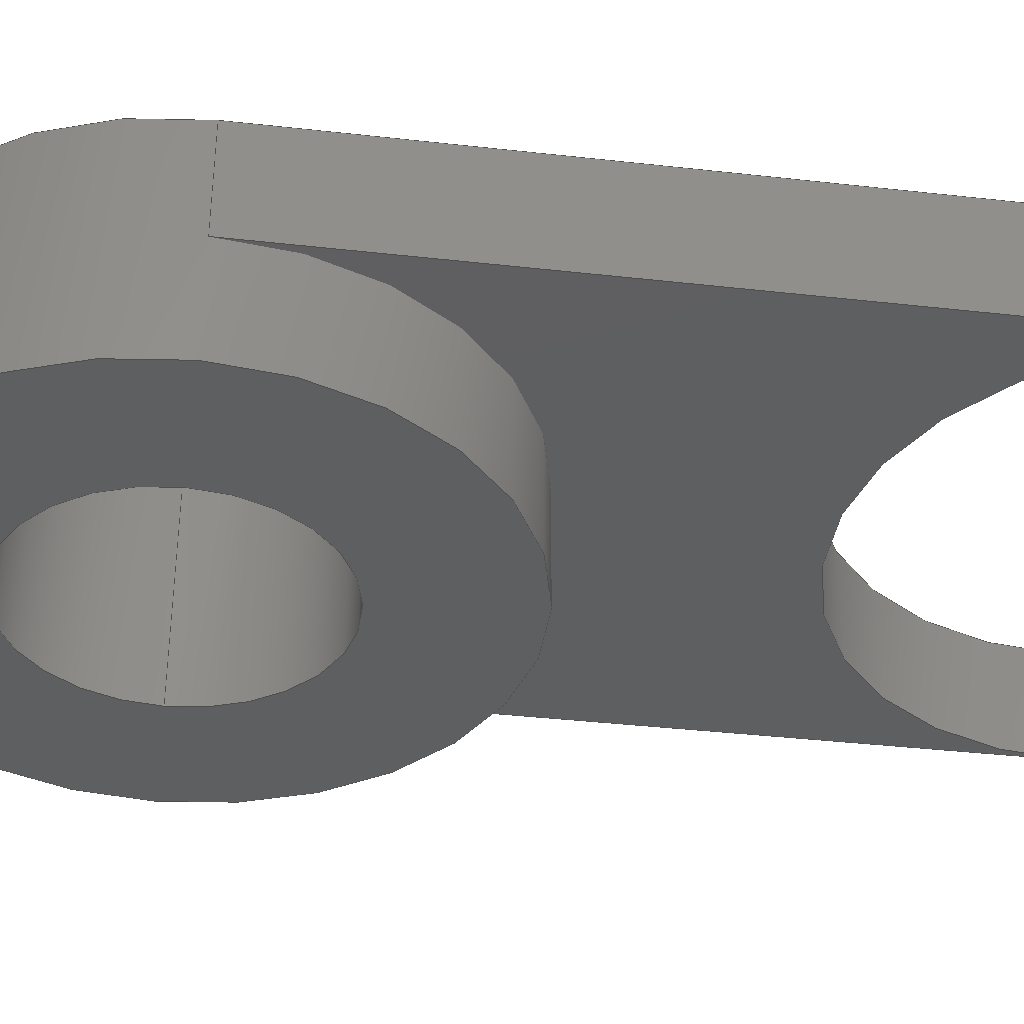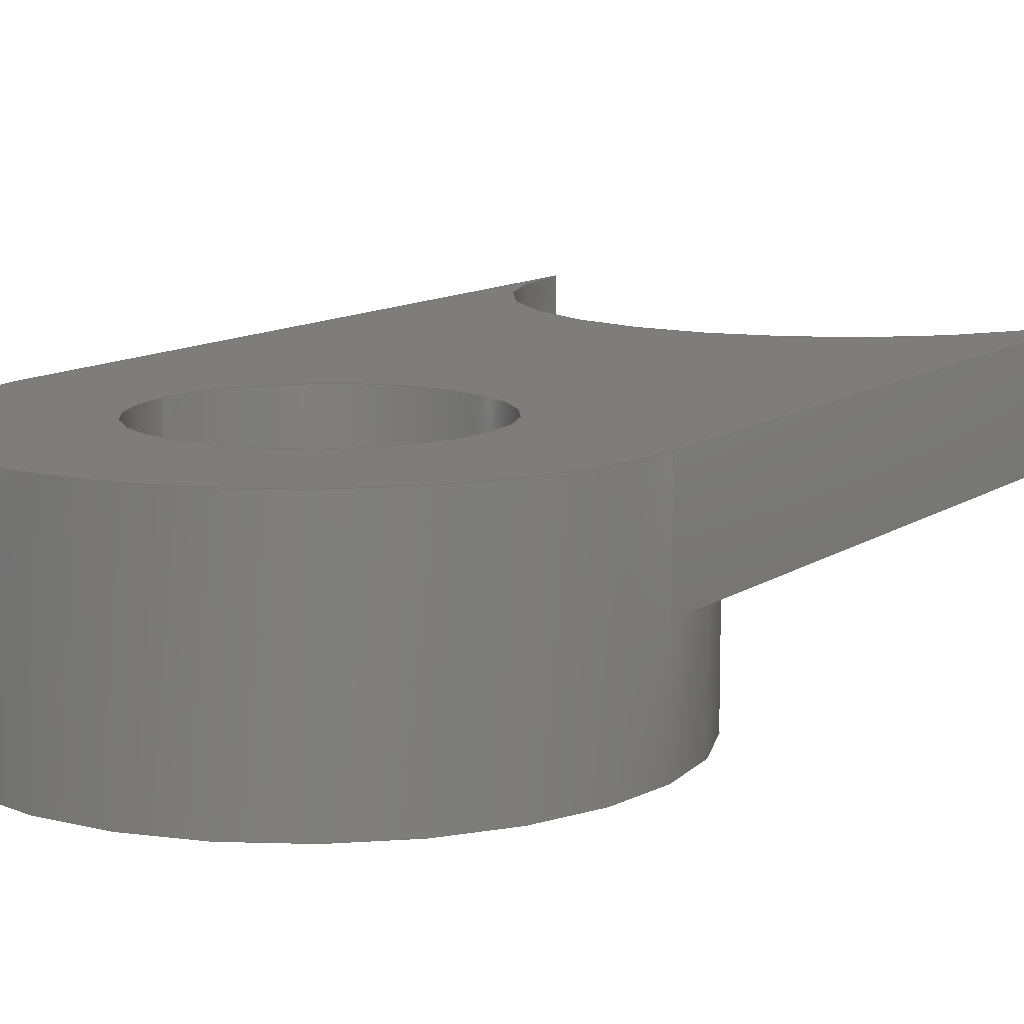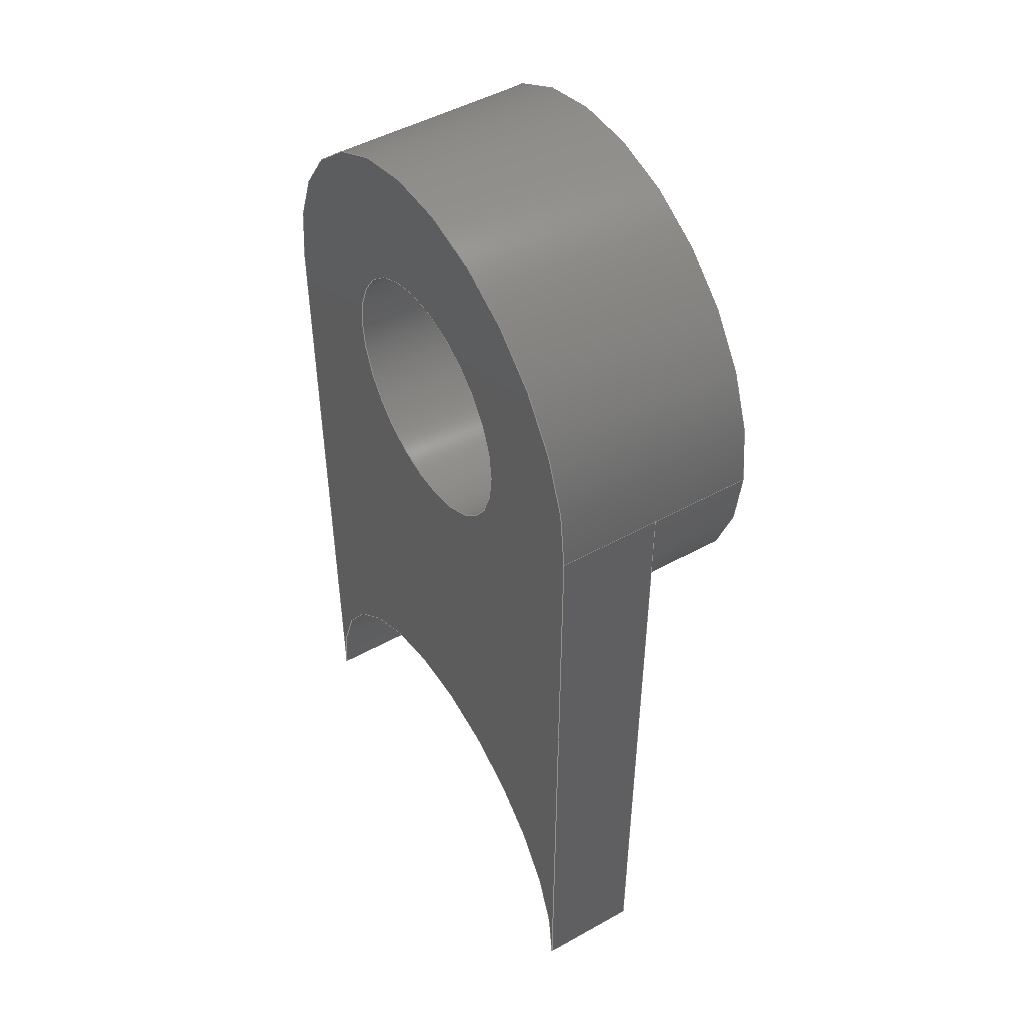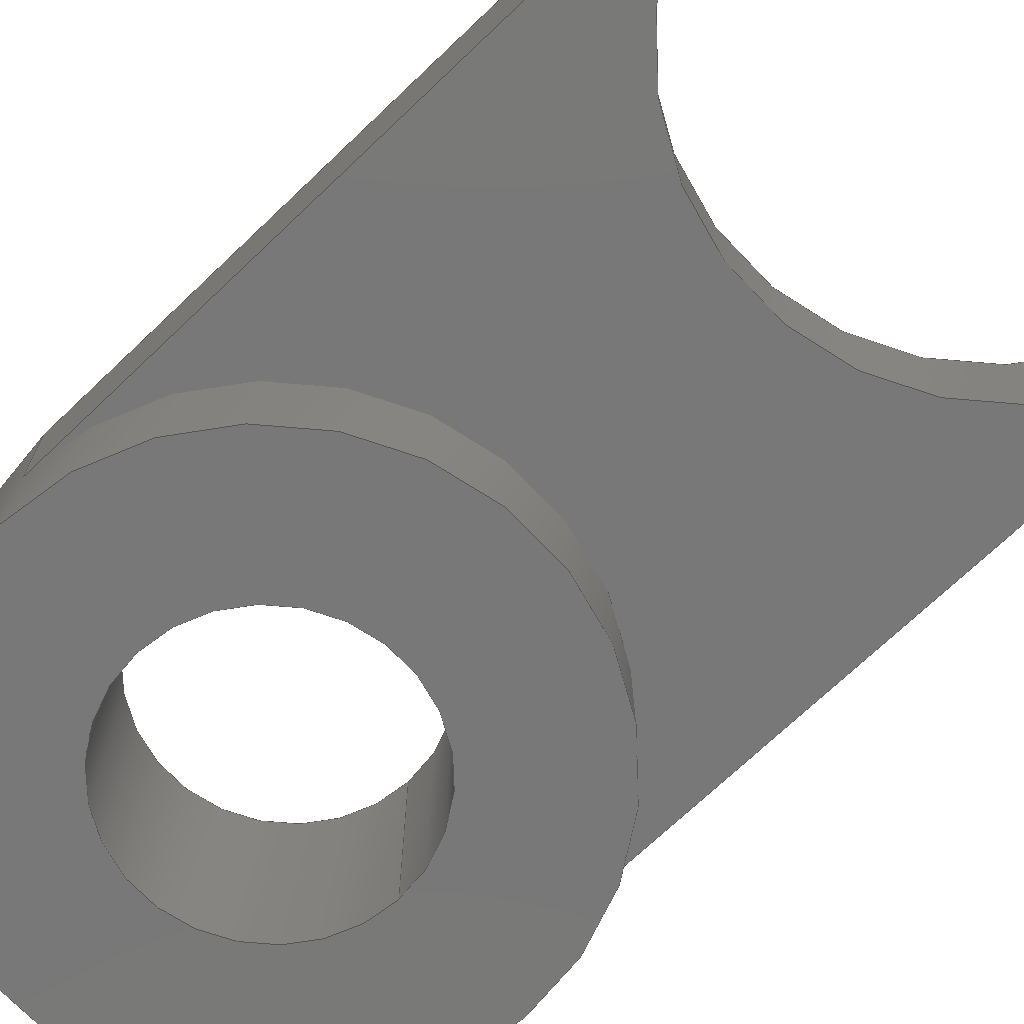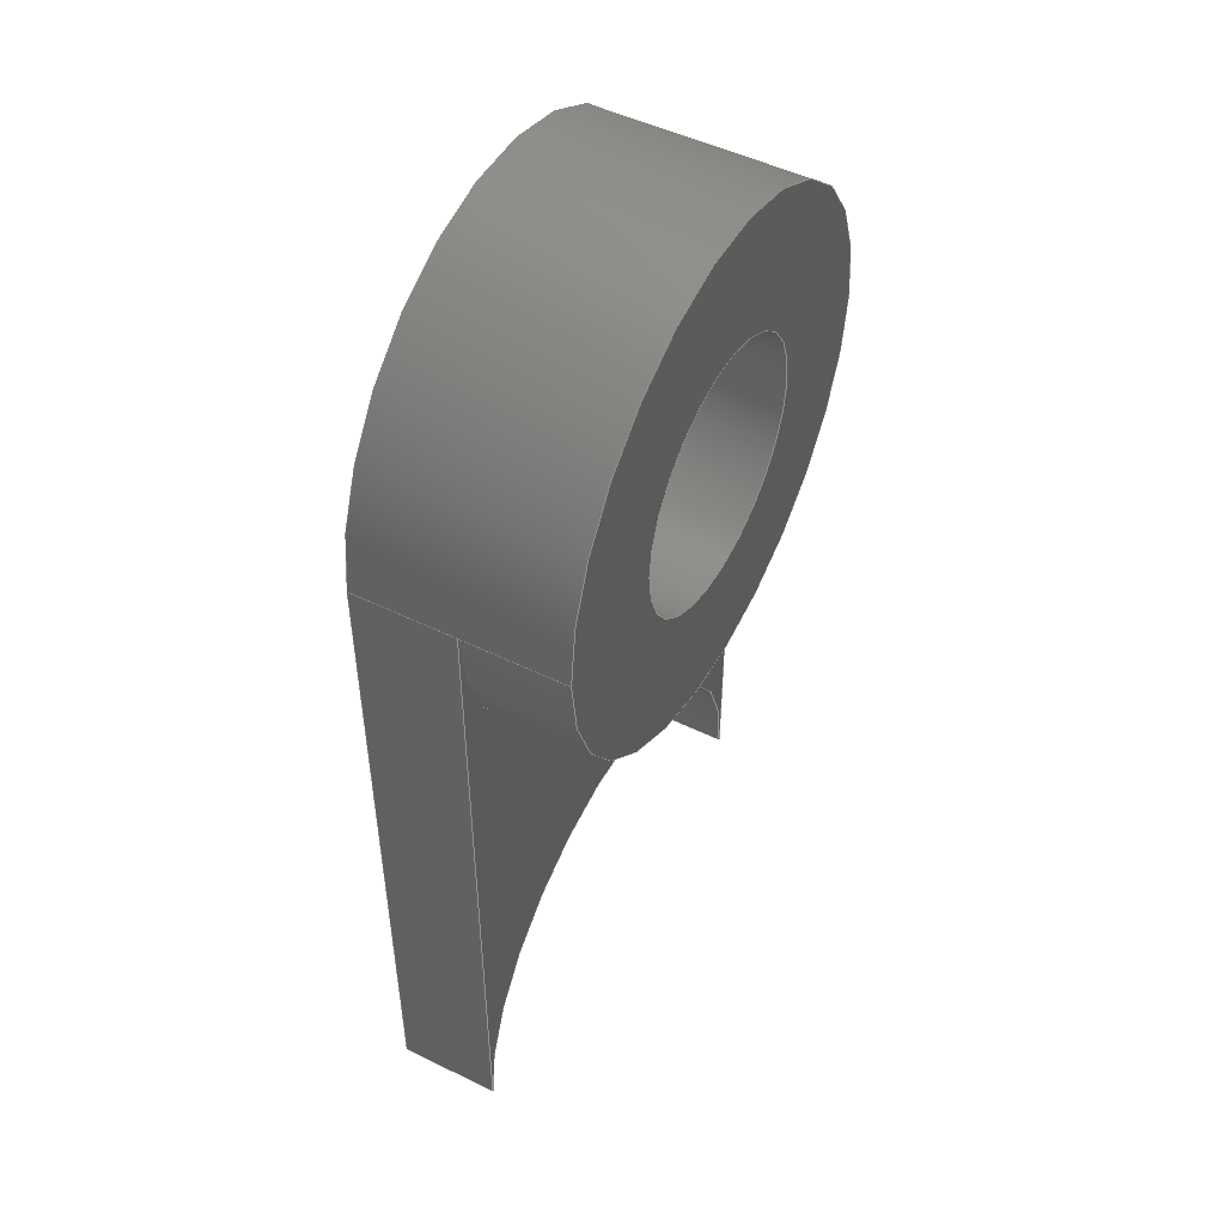
<metadata>
{"format":"step","ext":"step","renderer":"f3d","projection":"perspective","resolution":1024,"background":"white","views":[{"elev":-37.4,"azim":81.7,"up":"+Y"},{"elev":11.2,"azim":31.8,"up":"+Y"},{"elev":48.4,"azim":-121.8,"up":"+Z"},{"elev":-71.4,"azim":133.6,"up":"+Y"},{"elev":49.4,"azim":-61.6,"up":"+Z"}]}
</metadata>
<code>
ISO-10303-21;
DATA;
#1=MECHANICAL_DESIGN_GEOMETRIC_PRESENTATION_REPRESENTATION('',(#4),#242);
#2=SHAPE_REPRESENTATION_RELATIONSHIP('SRR','None',#249,#3);
#3=ADVANCED_BREP_SHAPE_REPRESENTATION('',(#5),#241);
#4=STYLED_ITEM('',(#258),#5);
#5=MANIFOLD_SOLID_BREP('Body1',#131);
#6=LINE('',#211,#16);
#7=LINE('',#215,#17);
#8=LINE('',#219,#18);
#9=LINE('',#220,#19);
#10=LINE('',#224,#20);
#11=LINE('',#226,#21);
#12=LINE('',#230,#22);
#13=LINE('',#231,#23);
#14=LINE('',#235,#24);
#15=LINE('',#237,#25);
#16=VECTOR('',#172,0.25);
#17=VECTOR('',#175,1);
#18=VECTOR('',#178,1);
#19=VECTOR('',#179,0.5);
#20=VECTOR('',#184,1);
#21=VECTOR('',#185,1);
#22=VECTOR('',#190,1);
#23=VECTOR('',#191,1);
#24=VECTOR('',#196,1);
#25=VECTOR('',#199,1);
#26=CYLINDRICAL_SURFACE('',#148,0.25);
#27=CYLINDRICAL_SURFACE('',#150,0.5);
#28=CYLINDRICAL_SURFACE('',#156,0.5);
#29=FACE_BOUND('',#40,.T.);
#30=FACE_BOUND('',#48,.T.);
#31=FACE_OUTER_BOUND('',#39,.T.);
#32=FACE_OUTER_BOUND('',#41,.T.);
#33=FACE_OUTER_BOUND('',#42,.T.);
#34=FACE_OUTER_BOUND('',#43,.T.);
#35=FACE_OUTER_BOUND('',#44,.T.);
#36=FACE_OUTER_BOUND('',#45,.T.);
#37=FACE_OUTER_BOUND('',#46,.T.);
#38=FACE_OUTER_BOUND('',#47,.T.);
#39=EDGE_LOOP('',(#84));
#40=EDGE_LOOP('',(#85));
#41=EDGE_LOOP('',(#86,#87,#88,#89));
#42=EDGE_LOOP('',(#90,#91,#92,#93,#94,#95,#96));
#43=EDGE_LOOP('',(#97,#98,#99,#100));
#44=EDGE_LOOP('',(#101,#102,#103,#104));
#45=EDGE_LOOP('',(#105,#106,#107,#108));
#46=EDGE_LOOP('',(#109,#110,#111,#112));
#47=EDGE_LOOP('',(#113,#114,#115,#116));
#48=EDGE_LOOP('',(#117));
#49=CIRCLE('',#146,0.5);
#50=CIRCLE('',#147,0.25);
#51=CIRCLE('',#149,0.25);
#52=CIRCLE('',#151,0.5);
#53=CIRCLE('',#152,0.5);
#54=CIRCLE('',#154,0.5);
#55=CIRCLE('',#157,0.5);
#56=VERTEX_POINT('',#204);
#57=VERTEX_POINT('',#206);
#58=VERTEX_POINT('',#209);
#59=VERTEX_POINT('',#213);
#60=VERTEX_POINT('',#214);
#61=VERTEX_POINT('',#216);
#62=VERTEX_POINT('',#218);
#63=VERTEX_POINT('',#223);
#64=VERTEX_POINT('',#225);
#65=VERTEX_POINT('',#229);
#66=VERTEX_POINT('',#233);
#67=EDGE_CURVE('',#56,#56,#49,.T.);
#68=EDGE_CURVE('',#57,#57,#50,.T.);
#69=EDGE_CURVE('',#58,#58,#51,.T.);
#70=EDGE_CURVE('',#58,#57,#6,.T.);
#71=EDGE_CURVE('',#59,#60,#7,.T.);
#72=EDGE_CURVE('',#61,#59,#52,.T.);
#73=EDGE_CURVE('',#62,#61,#8,.T.);
#74=EDGE_CURVE('',#62,#56,#9,.T.);
#75=EDGE_CURVE('',#60,#62,#53,.T.);
#76=EDGE_CURVE('',#63,#60,#10,.T.);
#77=EDGE_CURVE('',#62,#64,#11,.T.);
#78=EDGE_CURVE('',#64,#63,#54,.T.);
#79=EDGE_CURVE('',#65,#61,#12,.T.);
#80=EDGE_CURVE('',#64,#65,#13,.T.);
#81=EDGE_CURVE('',#66,#65,#55,.T.);
#82=EDGE_CURVE('',#63,#66,#14,.T.);
#83=EDGE_CURVE('',#59,#66,#15,.T.);
#84=ORIENTED_EDGE('',*,*,#67,.T.);
#85=ORIENTED_EDGE('',*,*,#68,.T.);
#86=ORIENTED_EDGE('',*,*,#69,.F.);
#87=ORIENTED_EDGE('',*,*,#70,.T.);
#88=ORIENTED_EDGE('',*,*,#68,.F.);
#89=ORIENTED_EDGE('',*,*,#70,.F.);
#90=ORIENTED_EDGE('',*,*,#71,.F.);
#91=ORIENTED_EDGE('',*,*,#72,.F.);
#92=ORIENTED_EDGE('',*,*,#73,.F.);
#93=ORIENTED_EDGE('',*,*,#74,.T.);
#94=ORIENTED_EDGE('',*,*,#67,.F.);
#95=ORIENTED_EDGE('',*,*,#74,.F.);
#96=ORIENTED_EDGE('',*,*,#75,.F.);
#97=ORIENTED_EDGE('',*,*,#76,.T.);
#98=ORIENTED_EDGE('',*,*,#75,.T.);
#99=ORIENTED_EDGE('',*,*,#77,.T.);
#100=ORIENTED_EDGE('',*,*,#78,.T.);
#101=ORIENTED_EDGE('',*,*,#73,.T.);
#102=ORIENTED_EDGE('',*,*,#79,.F.);
#103=ORIENTED_EDGE('',*,*,#80,.F.);
#104=ORIENTED_EDGE('',*,*,#77,.F.);
#105=ORIENTED_EDGE('',*,*,#80,.T.);
#106=ORIENTED_EDGE('',*,*,#81,.F.);
#107=ORIENTED_EDGE('',*,*,#82,.F.);
#108=ORIENTED_EDGE('',*,*,#78,.F.);
#109=ORIENTED_EDGE('',*,*,#82,.T.);
#110=ORIENTED_EDGE('',*,*,#83,.F.);
#111=ORIENTED_EDGE('',*,*,#71,.T.);
#112=ORIENTED_EDGE('',*,*,#76,.F.);
#113=ORIENTED_EDGE('',*,*,#83,.T.);
#114=ORIENTED_EDGE('',*,*,#81,.T.);
#115=ORIENTED_EDGE('',*,*,#79,.T.);
#116=ORIENTED_EDGE('',*,*,#72,.T.);
#117=ORIENTED_EDGE('',*,*,#69,.T.);
#118=PLANE('',#145);
#119=PLANE('',#153);
#120=PLANE('',#155);
#121=PLANE('',#158);
#122=PLANE('',#159);
#123=ADVANCED_FACE('',(#31,#29),#118,.F.);
#124=ADVANCED_FACE('',(#32),#26,.F.);
#125=ADVANCED_FACE('',(#33),#27,.T.);
#126=ADVANCED_FACE('',(#34),#119,.F.);
#127=ADVANCED_FACE('',(#35),#120,.T.);
#128=ADVANCED_FACE('',(#36),#28,.F.);
#129=ADVANCED_FACE('',(#37),#121,.T.);
#130=ADVANCED_FACE('',(#38,#30),#122,.T.);
#131=CLOSED_SHELL('',(#123,#124,#125,#126,#127,#128,#129,#130));
#132=DERIVED_UNIT_ELEMENT(#134,1);
#133=DERIVED_UNIT_ELEMENT(#244,3);
#134=(
MASS_UNIT()
NAMED_UNIT(*)
SI_UNIT(.KILO.,.GRAM.)
);
#135=DERIVED_UNIT((#132,#133));
#136=MEASURE_REPRESENTATION_ITEM('density measure',
POSITIVE_RATIO_MEASURE(7850),#135);
#137=PROPERTY_DEFINITION_REPRESENTATION(#142,#139);
#138=PROPERTY_DEFINITION_REPRESENTATION(#143,#140);
#139=REPRESENTATION('material name',(#141),#241);
#140=REPRESENTATION('density',(#136),#241);
#141=DESCRIPTIVE_REPRESENTATION_ITEM('Steel','Steel');
#142=PROPERTY_DEFINITION('material property','material name',#251);
#143=PROPERTY_DEFINITION('material property','density of part',#251);
#144=AXIS2_PLACEMENT_3D('placement',#202,#160,#161);
#145=AXIS2_PLACEMENT_3D('',#203,#162,#163);
#146=AXIS2_PLACEMENT_3D('',#205,#164,#165);
#147=AXIS2_PLACEMENT_3D('',#207,#166,#167);
#148=AXIS2_PLACEMENT_3D('',#208,#168,#169);
#149=AXIS2_PLACEMENT_3D('',#210,#170,#171);
#150=AXIS2_PLACEMENT_3D('',#212,#173,#174);
#151=AXIS2_PLACEMENT_3D('',#217,#176,#177);
#152=AXIS2_PLACEMENT_3D('',#221,#180,#181);
#153=AXIS2_PLACEMENT_3D('',#222,#182,#183);
#154=AXIS2_PLACEMENT_3D('',#227,#186,#187);
#155=AXIS2_PLACEMENT_3D('',#228,#188,#189);
#156=AXIS2_PLACEMENT_3D('',#232,#192,#193);
#157=AXIS2_PLACEMENT_3D('',#234,#194,#195);
#158=AXIS2_PLACEMENT_3D('',#236,#197,#198);
#159=AXIS2_PLACEMENT_3D('',#238,#200,#201);
#160=DIRECTION('axis',(0,0,1));
#161=DIRECTION('refdir',(1,0,0));
#162=DIRECTION('center_axis',(0,1,0));
#163=DIRECTION('ref_axis',(1,0,0));
#164=DIRECTION('center_axis',(0,-1,0));
#165=DIRECTION('ref_axis',(1,0,0));
#166=DIRECTION('center_axis',(0,1,0));
#167=DIRECTION('ref_axis',(1,0,0));
#168=DIRECTION('center_axis',(0,1,0));
#169=DIRECTION('ref_axis',(1,0,0));
#170=DIRECTION('center_axis',(0,-1,0));
#171=DIRECTION('ref_axis',(1,0,0));
#172=DIRECTION('',(0,-1,0));
#173=DIRECTION('center_axis',(0,1,0));
#174=DIRECTION('ref_axis',(1,0,0));
#175=DIRECTION('',(0,-1,0));
#176=DIRECTION('center_axis',(0,1,0));
#177=DIRECTION('ref_axis',(1,0,0));
#178=DIRECTION('',(0,1,0));
#179=DIRECTION('',(0,-1,0));
#180=DIRECTION('center_axis',(0,1,0));
#181=DIRECTION('ref_axis',(1,0,0));
#182=DIRECTION('center_axis',(0,1,0));
#183=DIRECTION('ref_axis',(1,0,0));
#184=DIRECTION('',(-7.843e-14,0,1));
#185=DIRECTION('',(-6.76e-14,0,-1));
#186=DIRECTION('center_axis',(0,1,0));
#187=DIRECTION('ref_axis',(1,0,0));
#188=DIRECTION('center_axis',(-1,0,6.76e-14));
#189=DIRECTION('ref_axis',(6.76e-14,0,1));
#190=DIRECTION('',(6.76e-14,0,1));
#191=DIRECTION('',(0,1,0));
#192=DIRECTION('center_axis',(0,1,0));
#193=DIRECTION('ref_axis',(1,0,0));
#194=DIRECTION('center_axis',(0,-1,0));
#195=DIRECTION('ref_axis',(1,0,0));
#196=DIRECTION('',(0,1,0));
#197=DIRECTION('center_axis',(1,0,7.843e-14));
#198=DIRECTION('ref_axis',(7.843e-14,0,-1));
#199=DIRECTION('',(7.843e-14,0,-1));
#200=DIRECTION('center_axis',(0,1,0));
#201=DIRECTION('ref_axis',(1,0,0));
#202=CARTESIAN_POINT('',(0,0,0));
#203=CARTESIAN_POINT('Origin',(-7.55e-15,-0.3,1.4));
#204=CARTESIAN_POINT('',(-0.5,-0.3,1.4));
#205=CARTESIAN_POINT('Origin',(-7.55e-15,-0.3,1.4));
#206=CARTESIAN_POINT('',(-0.25,-0.3,1.4));
#207=CARTESIAN_POINT('Origin',(-7.55e-15,-0.3,1.4));
#208=CARTESIAN_POINT('Origin',(-7.55e-15,0,1.4));
#209=CARTESIAN_POINT('',(-0.25,0.1,1.4));
#210=CARTESIAN_POINT('Origin',(-7.55e-15,0.1,1.4));
#211=CARTESIAN_POINT('',(-0.25,0,1.4));
#212=CARTESIAN_POINT('Origin',(-7.55e-15,0,1.4));
#213=CARTESIAN_POINT('',(0.5,0.1,1.4));
#214=CARTESIAN_POINT('',(0.5,-0.1,1.4));
#215=CARTESIAN_POINT('',(0.5,0,1.4));
#216=CARTESIAN_POINT('',(-0.5,0.1,1.4));
#217=CARTESIAN_POINT('Origin',(-7.55e-15,0.1,1.4));
#218=CARTESIAN_POINT('',(-0.5,-0.1,1.4));
#219=CARTESIAN_POINT('',(-0.5,0,1.4));
#220=CARTESIAN_POINT('',(-0.5,0,1.4));
#221=CARTESIAN_POINT('Origin',(-7.55e-15,-0.1,1.4));
#222=CARTESIAN_POINT('Origin',(0,-0.1,0.7));
#223=CARTESIAN_POINT('',(0.5,-0.1,0));
#224=CARTESIAN_POINT('',(0.5,-0.1,1.4));
#225=CARTESIAN_POINT('',(-0.5,-0.1,0));
#226=CARTESIAN_POINT('',(-0.5,-0.1,3.907e-14));
#227=CARTESIAN_POINT('Origin',(0,-0.1,0));
#228=CARTESIAN_POINT('Origin',(-0.5,0,3.907e-14));
#229=CARTESIAN_POINT('',(-0.5,0.1,0));
#230=CARTESIAN_POINT('',(-0.5,0.1,3.907e-14));
#231=CARTESIAN_POINT('',(-0.5,0,-6.123e-17));
#232=CARTESIAN_POINT('Origin',(0,0,0));
#233=CARTESIAN_POINT('',(0.5,0.1,0));
#234=CARTESIAN_POINT('Origin',(0,0.1,0));
#235=CARTESIAN_POINT('',(0.5,0,0));
#236=CARTESIAN_POINT('Origin',(0.5,0,1.4));
#237=CARTESIAN_POINT('',(0.5,0.1,1.4));
#238=CARTESIAN_POINT('Origin',(0,0.1,0.7));
#239=UNCERTAINTY_MEASURE_WITH_UNIT(LENGTH_MEASURE(0.001),#243,
'DISTANCE_ACCURACY_VALUE',
'Maximum model space distance between geometric entities at asserted c
onnectivities');
#240=UNCERTAINTY_MEASURE_WITH_UNIT(LENGTH_MEASURE(0.001),#243,
'DISTANCE_ACCURACY_VALUE',
'Maximum model space distance between geometric entities at asserted c
onnectivities');
#241=(
GEOMETRIC_REPRESENTATION_CONTEXT(3)
GLOBAL_UNCERTAINTY_ASSIGNED_CONTEXT((#239))
GLOBAL_UNIT_ASSIGNED_CONTEXT((#243,#245,#246))
REPRESENTATION_CONTEXT('','3D')
);
#242=(
GEOMETRIC_REPRESENTATION_CONTEXT(3)
GLOBAL_UNCERTAINTY_ASSIGNED_CONTEXT((#240))
GLOBAL_UNIT_ASSIGNED_CONTEXT((#243,#245,#246))
REPRESENTATION_CONTEXT('','3D')
);
#243=(
LENGTH_UNIT()
NAMED_UNIT(*)
SI_UNIT(.CENTI.,.METRE.)
);
#244=(
LENGTH_UNIT()
NAMED_UNIT(*)
SI_UNIT($,.METRE.)
);
#245=(
NAMED_UNIT(*)
PLANE_ANGLE_UNIT()
SI_UNIT($,.RADIAN.)
);
#246=(
NAMED_UNIT(*)
SI_UNIT($,.STERADIAN.)
SOLID_ANGLE_UNIT()
);
#247=SHAPE_DEFINITION_REPRESENTATION(#248,#249);
#248=PRODUCT_DEFINITION_SHAPE('',$,#251);
#249=SHAPE_REPRESENTATION('',(#144),#241);
#250=PRODUCT_DEFINITION_CONTEXT('part definition',#255,'design');
#251=PRODUCT_DEFINITION('P18-Hinge','P18-Hinge',#252,#250);
#252=PRODUCT_DEFINITION_FORMATION('',$,#257);
#253=PRODUCT_RELATED_PRODUCT_CATEGORY('P18-Hinge','P18-Hinge',(#257));
#254=APPLICATION_PROTOCOL_DEFINITION('international standard',
'automotive_design',2009,#255);
#255=APPLICATION_CONTEXT(
'Core Data for Automotive Mechanical Design Process');
#256=PRODUCT_CONTEXT('part definition',#255,'mechanical');
#257=PRODUCT('P18-Hinge','P18-Hinge',$,(#256));
#258=PRESENTATION_STYLE_ASSIGNMENT((#259));
#259=SURFACE_STYLE_USAGE(.BOTH.,#260);
#260=SURFACE_SIDE_STYLE('',(#261));
#261=SURFACE_STYLE_FILL_AREA(#262);
#262=FILL_AREA_STYLE('Steel - Satin',(#263));
#263=FILL_AREA_STYLE_COLOUR('Steel - Satin',#264);
#264=COLOUR_RGB('Steel - Satin',0.6275,0.6275,0.6275);
ENDSEC;
END-ISO-10303-21;

</code>
